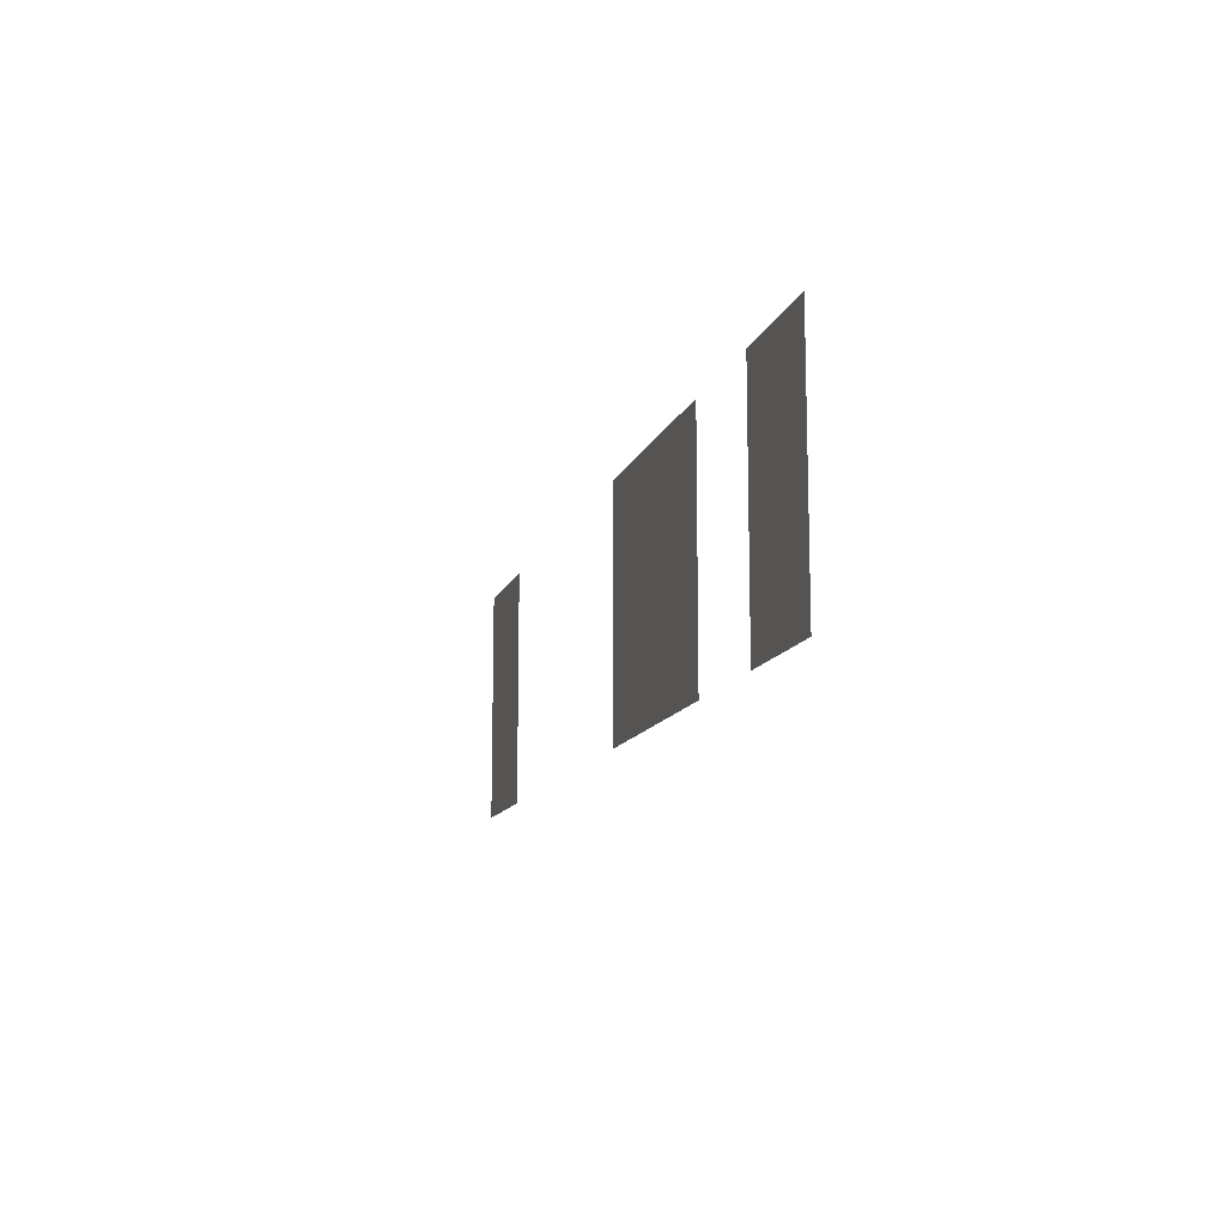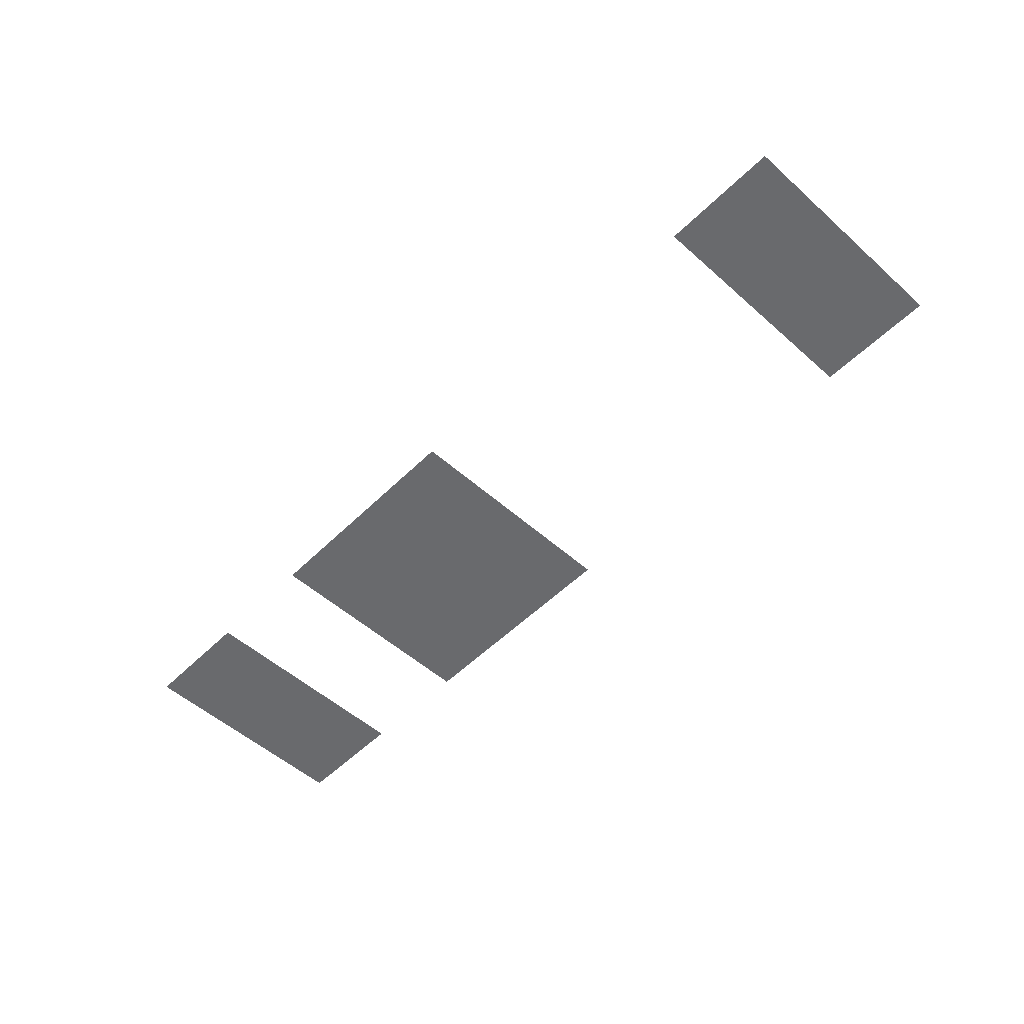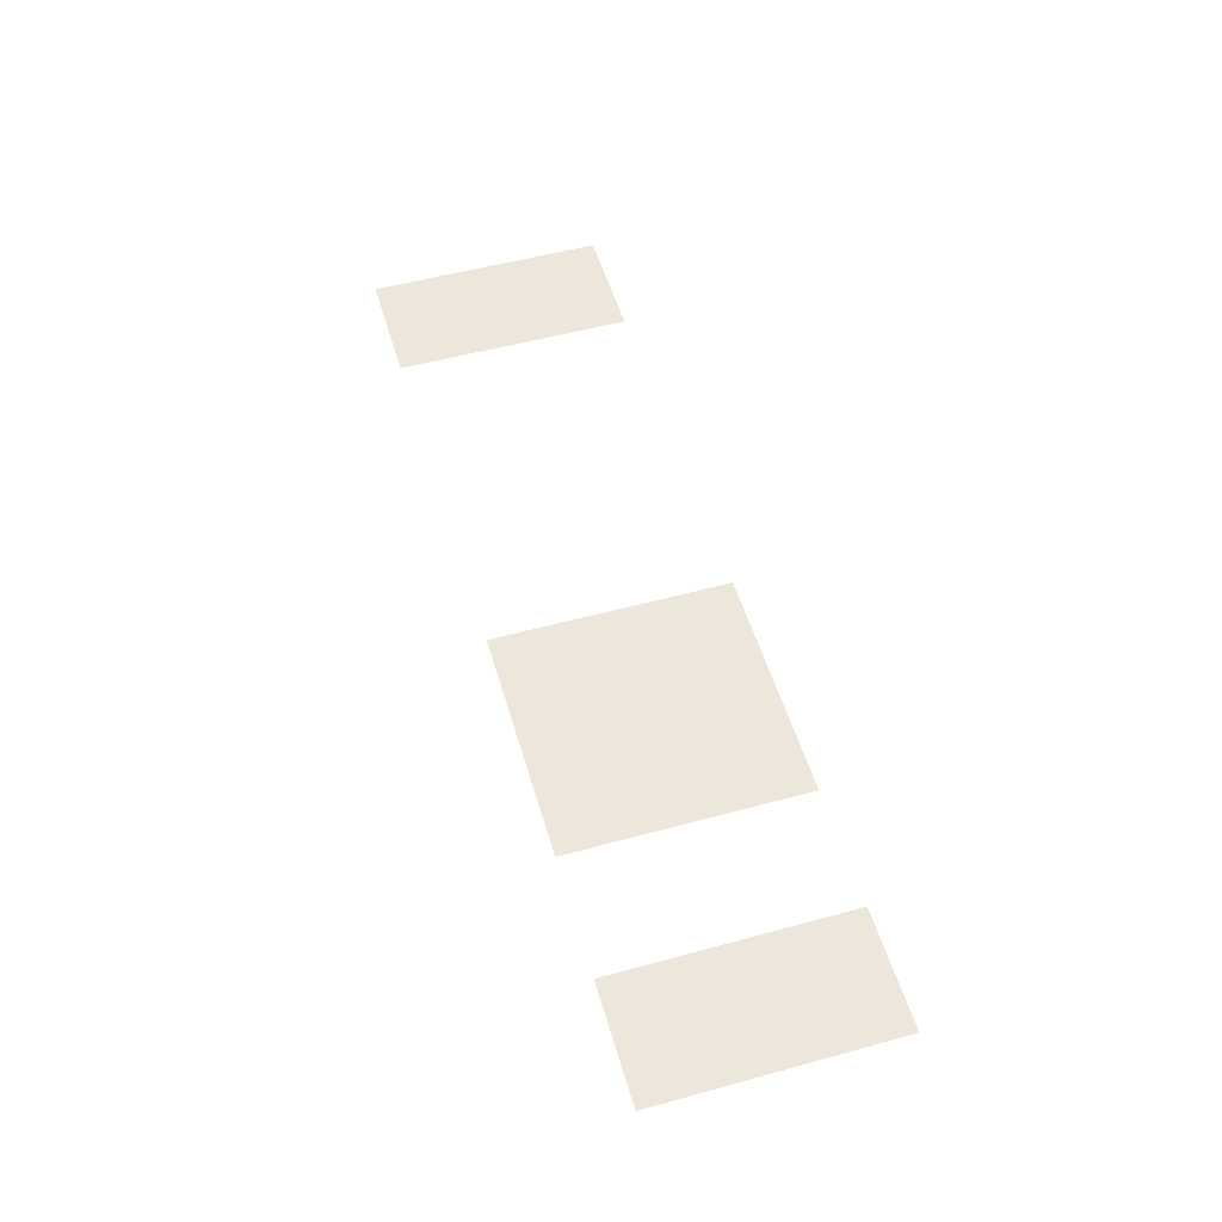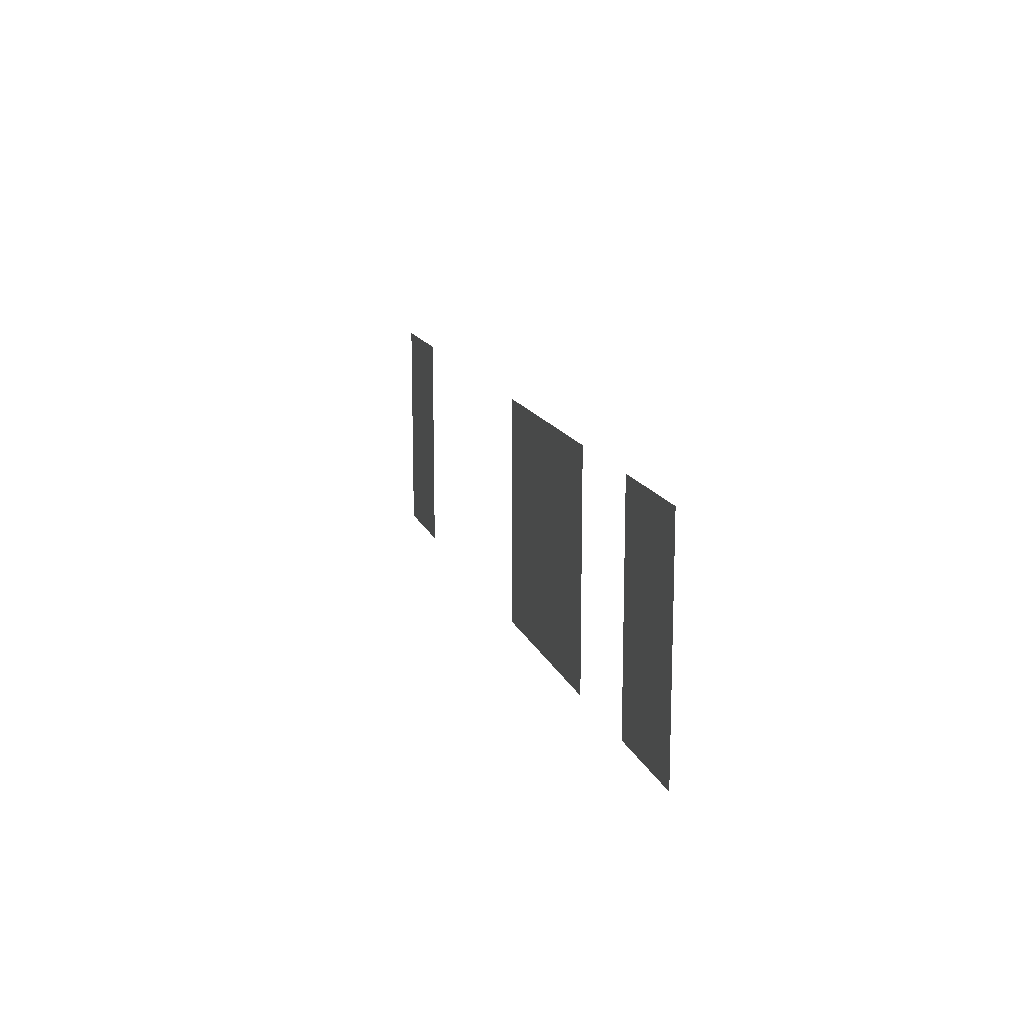
<metadata>
{"format":"obj","ext":"obj","renderer":"f3d","projection":"perspective","resolution":1024,"background":"white","views":[{"elev":-12.7,"azim":74.3,"up":"+Y"},{"elev":-53.0,"azim":-133.6,"up":"+Z"},{"elev":53.1,"azim":73.7,"up":"+Z"},{"elev":14.0,"azim":74.5,"up":"+Y"}]}
</metadata>
<code>
v -12 -44 0
v -13 -44 0
v -13 -43 0
v -12 -43 0
v -8 -44 0
v -9 -44 0
v -9 -43 0
v -8 -43 0
v -7 -44 0
v -8 -44 0
v -8 -43 0
v -7 -43 0
v -5 -44 0
v -6 -44 0
v -6 -43 0
v -5 -43 0
v -12 -45 0
v -13 -45 0
v -13 -44 0
v -12 -44 0
v -8 -45 0
v -9 -45 0
v -9 -44 0
v -8 -44 0
v -7 -45 0
v -8 -45 0
v -8 -44 0
v -7 -44 0
v -5 -45 0
v -6 -45 0
v -6 -44 0
v -5 -44 0
g HunkerMap4_mesh_0004
f 1 2 3 4
f 5 6 7 8
f 9 10 11 12
f 13 14 15 16
f 17 18 19 20
f 21 22 23 24
f 25 26 27 28
f 29 30 31 32

</code>
